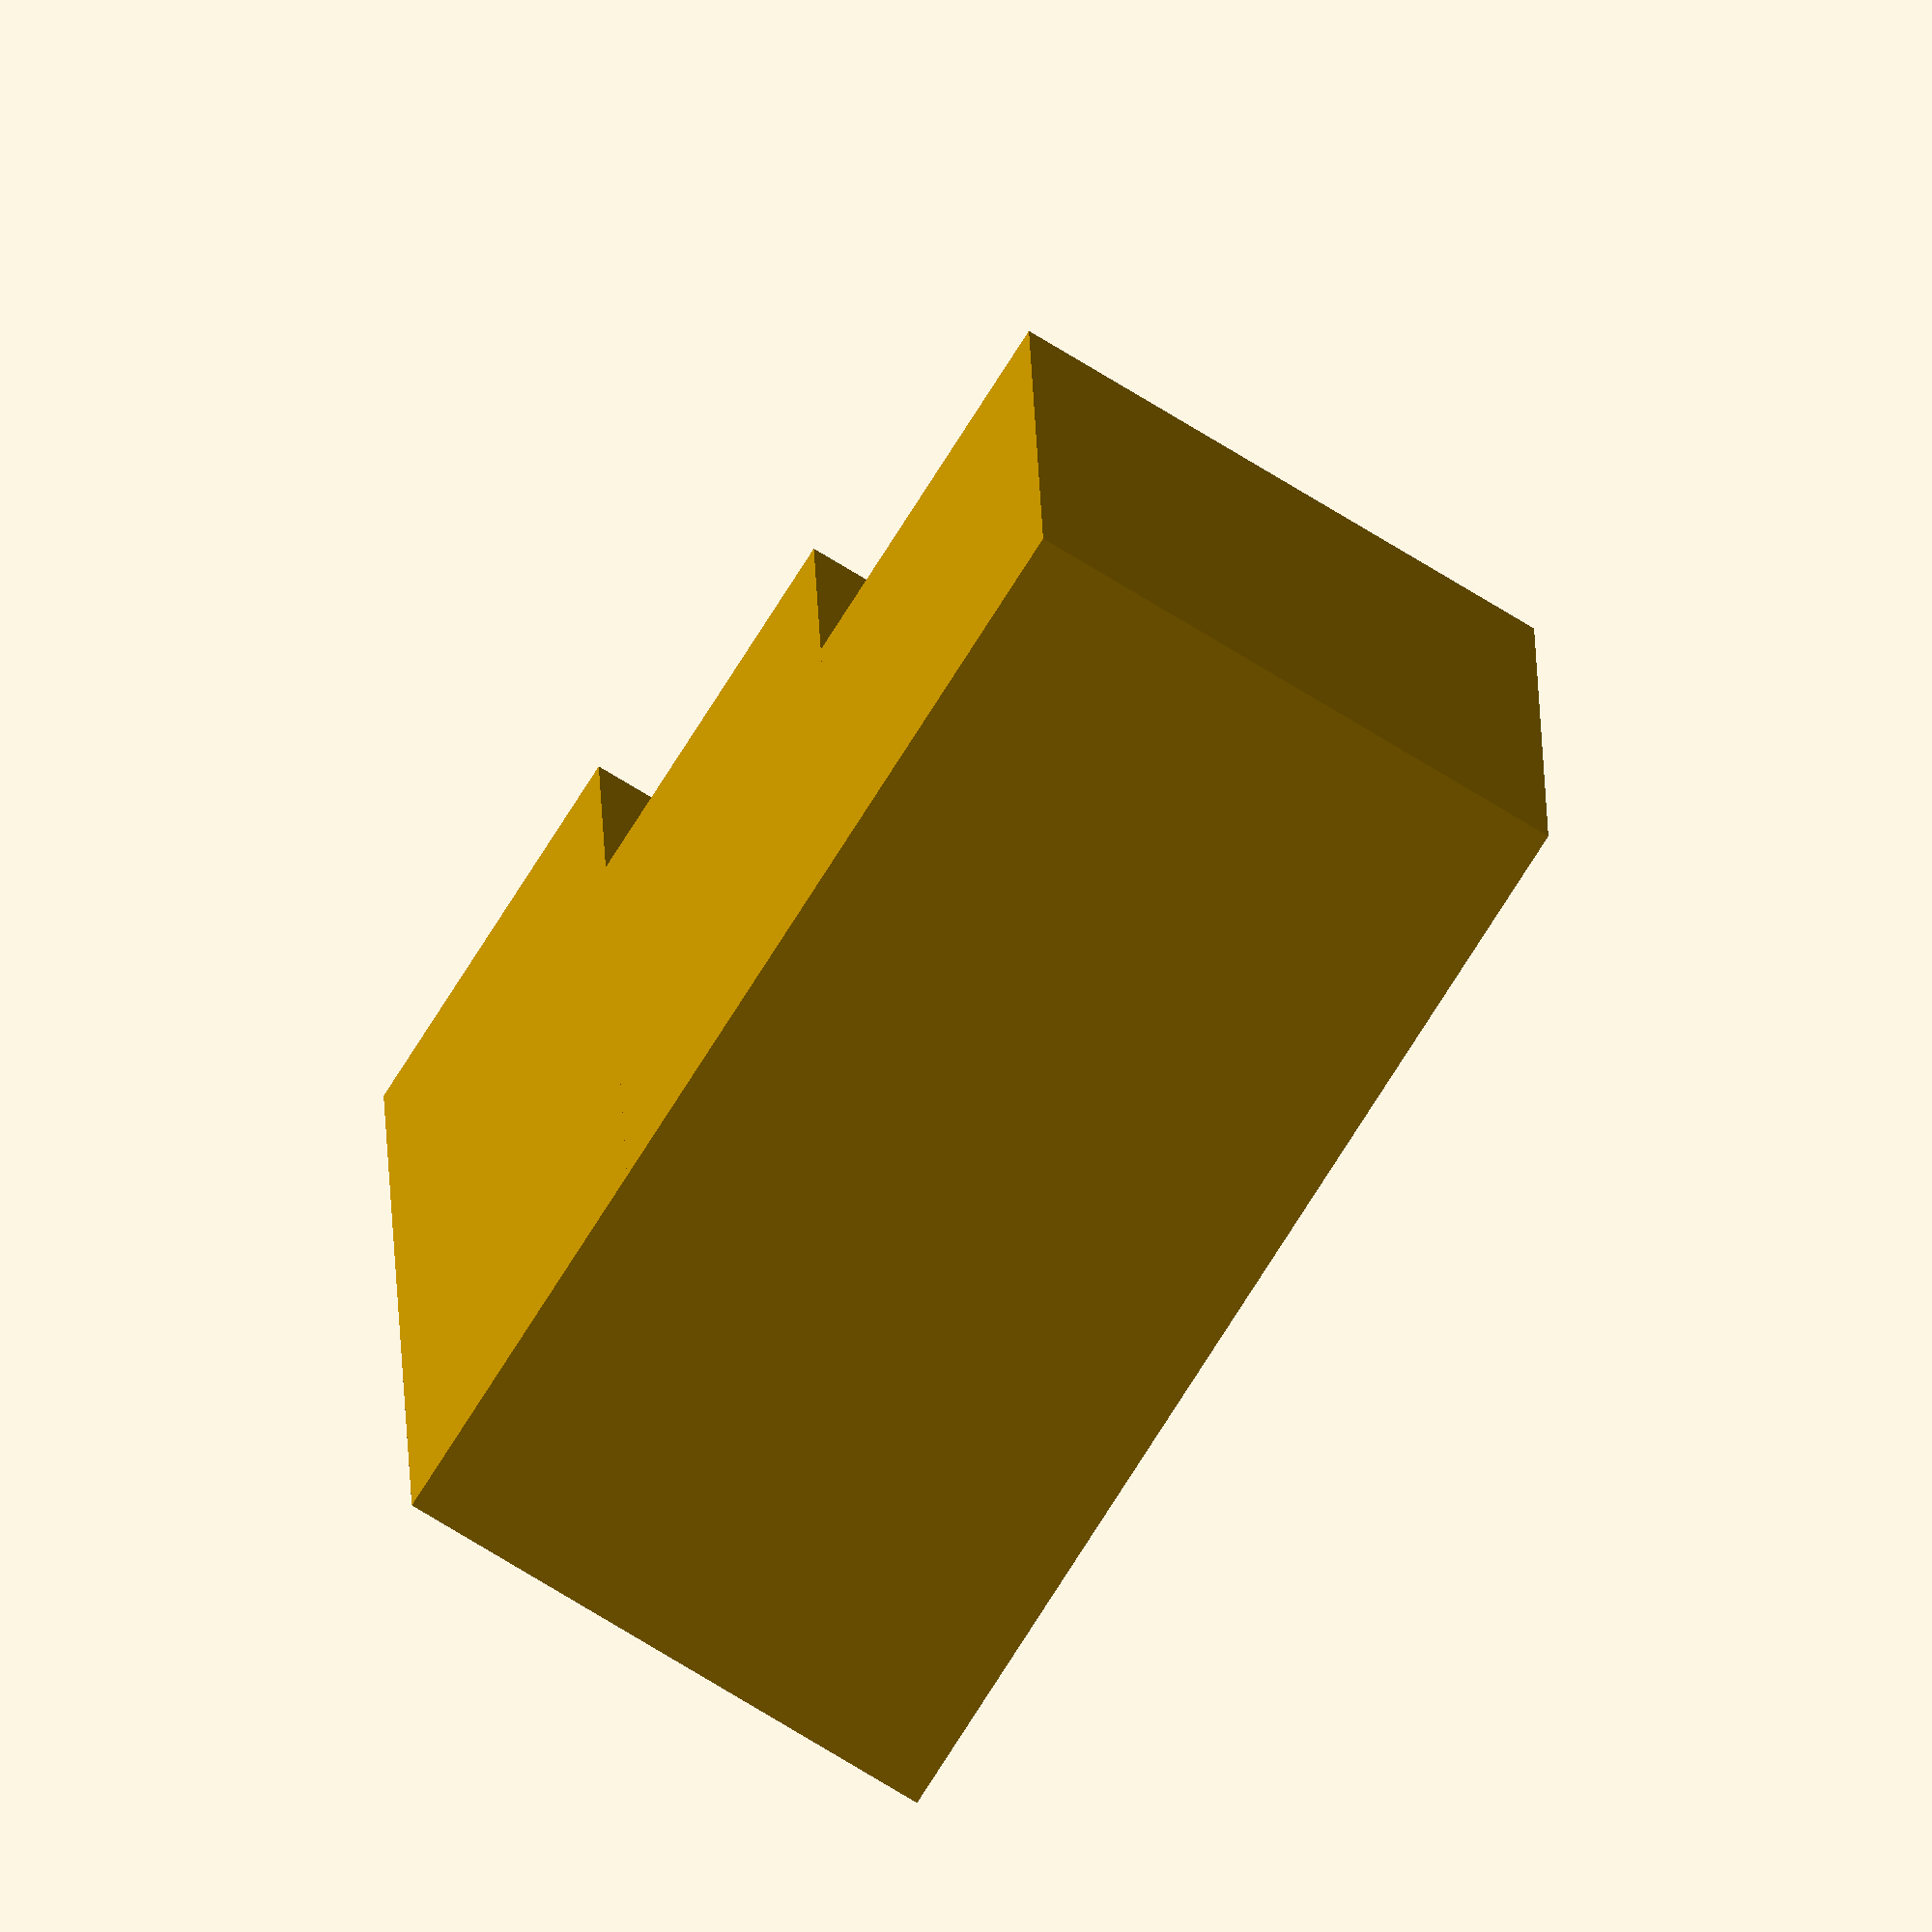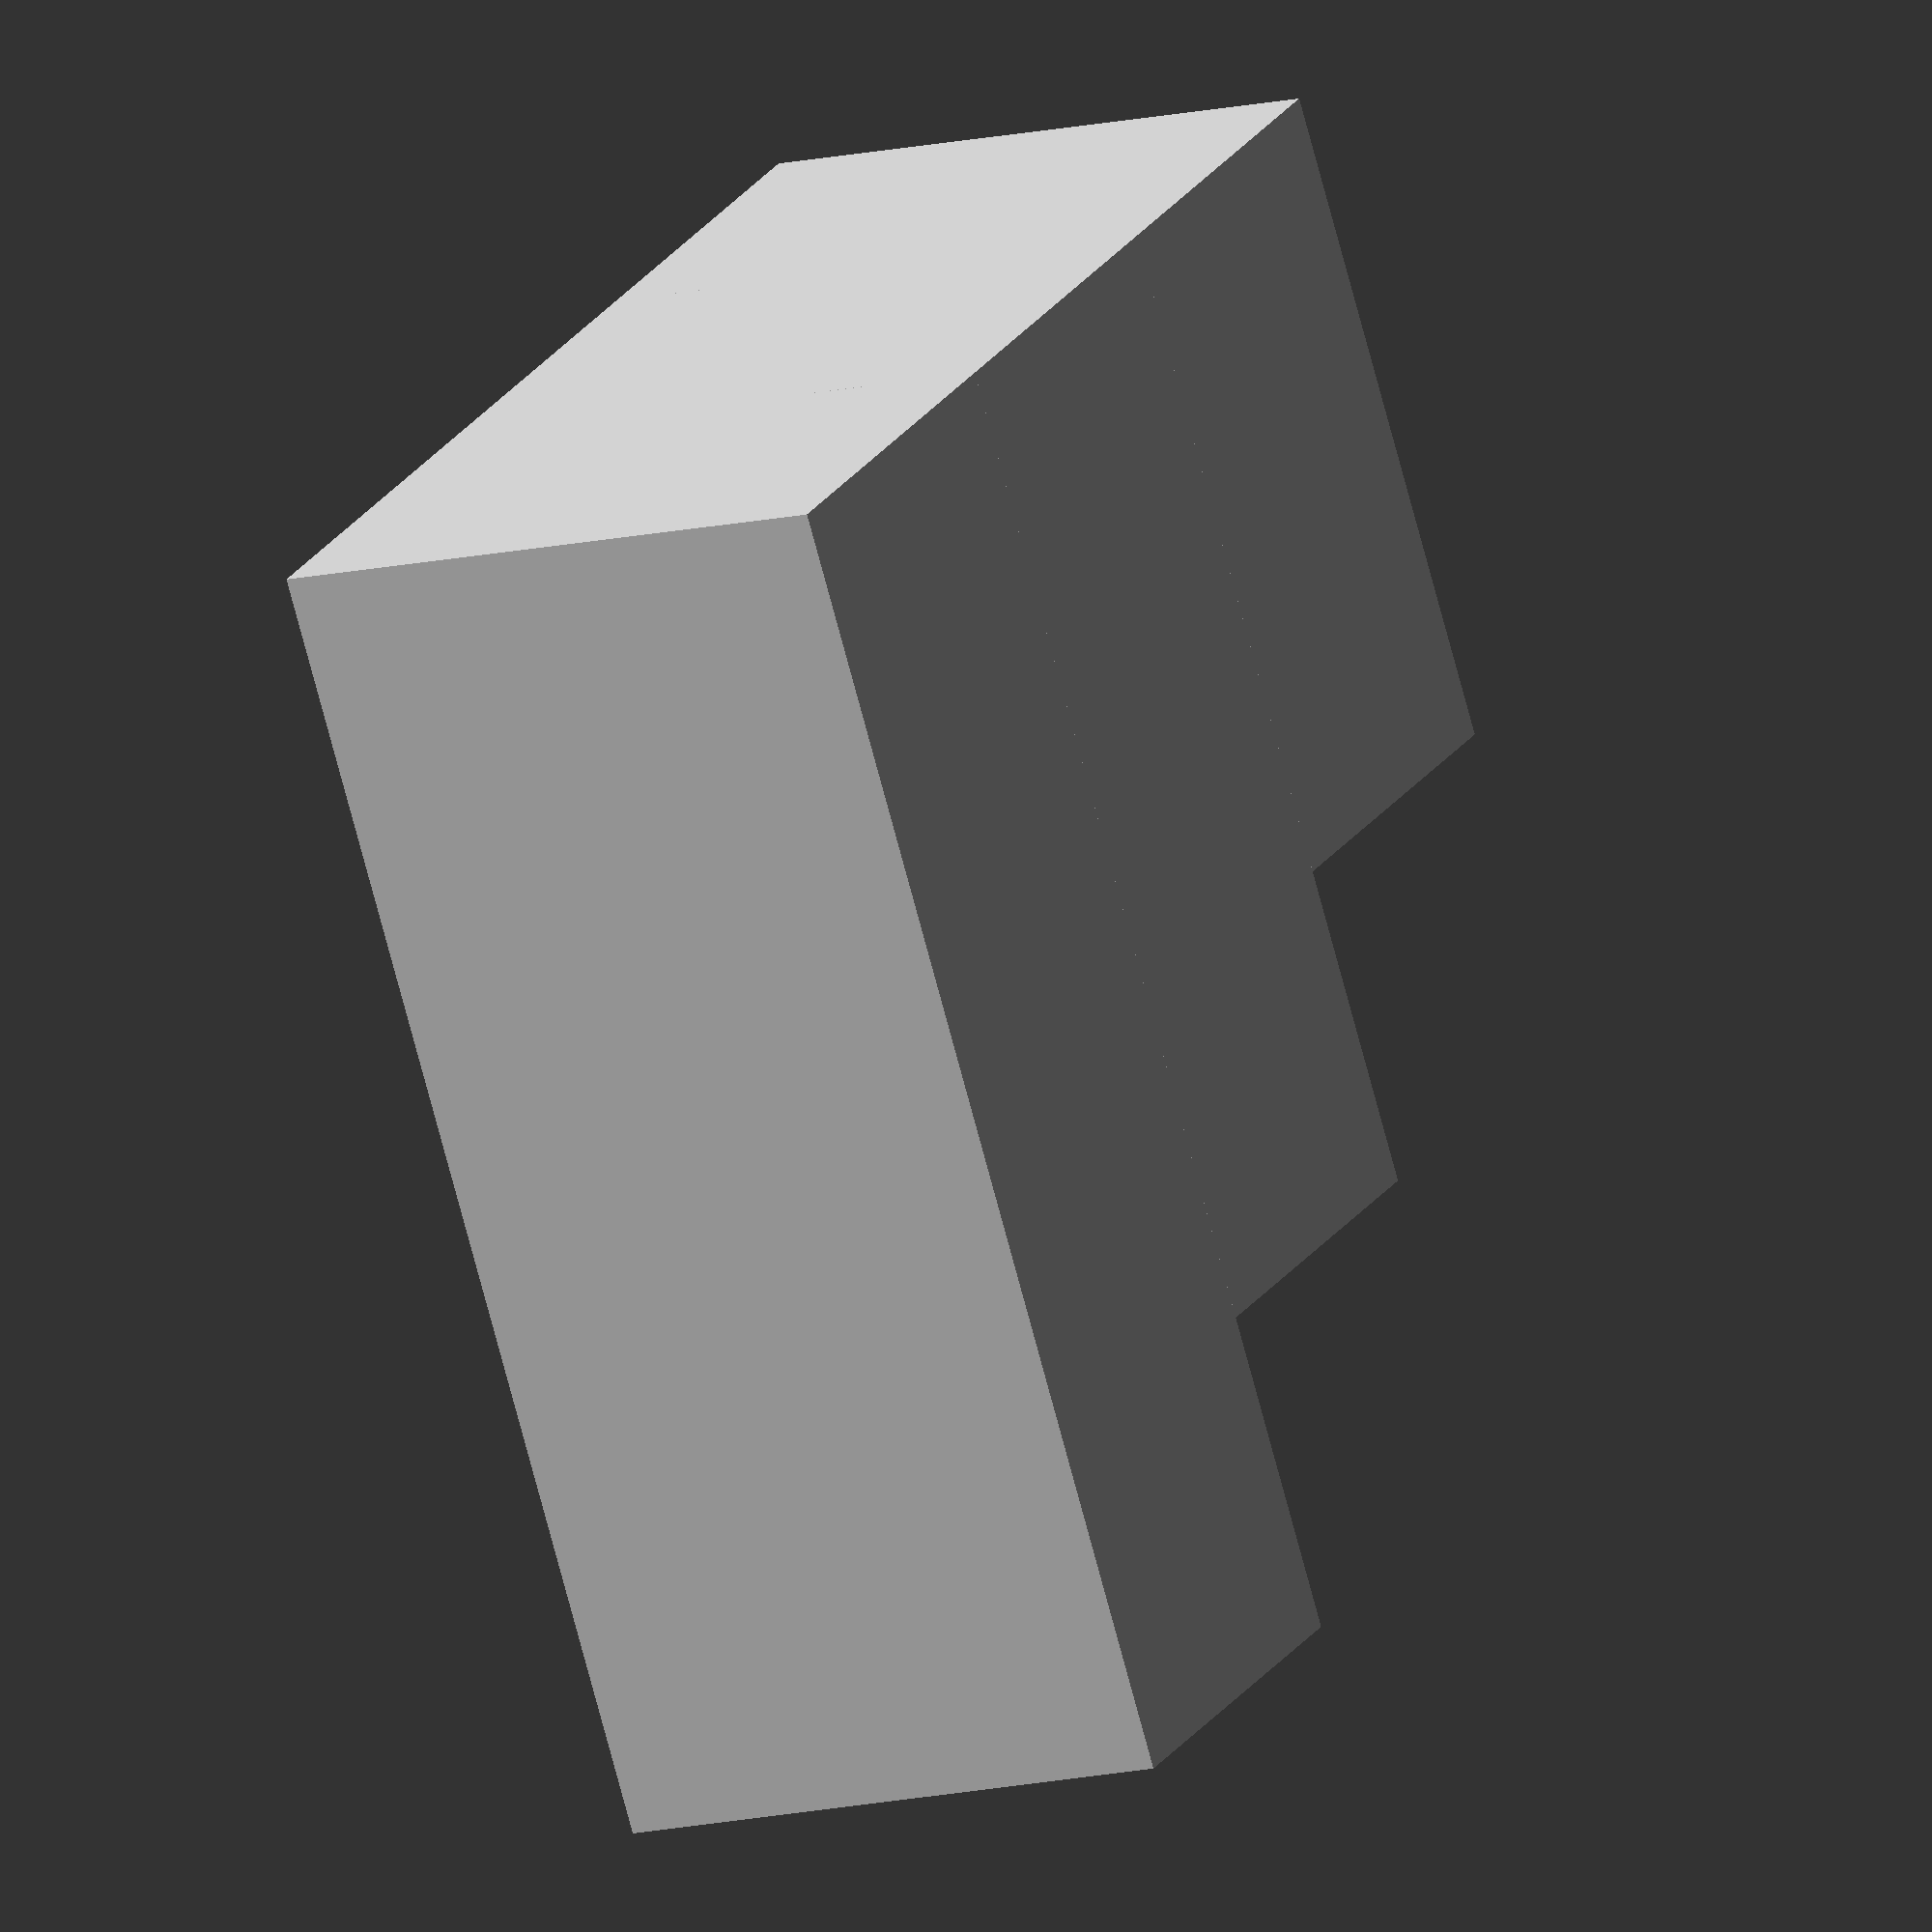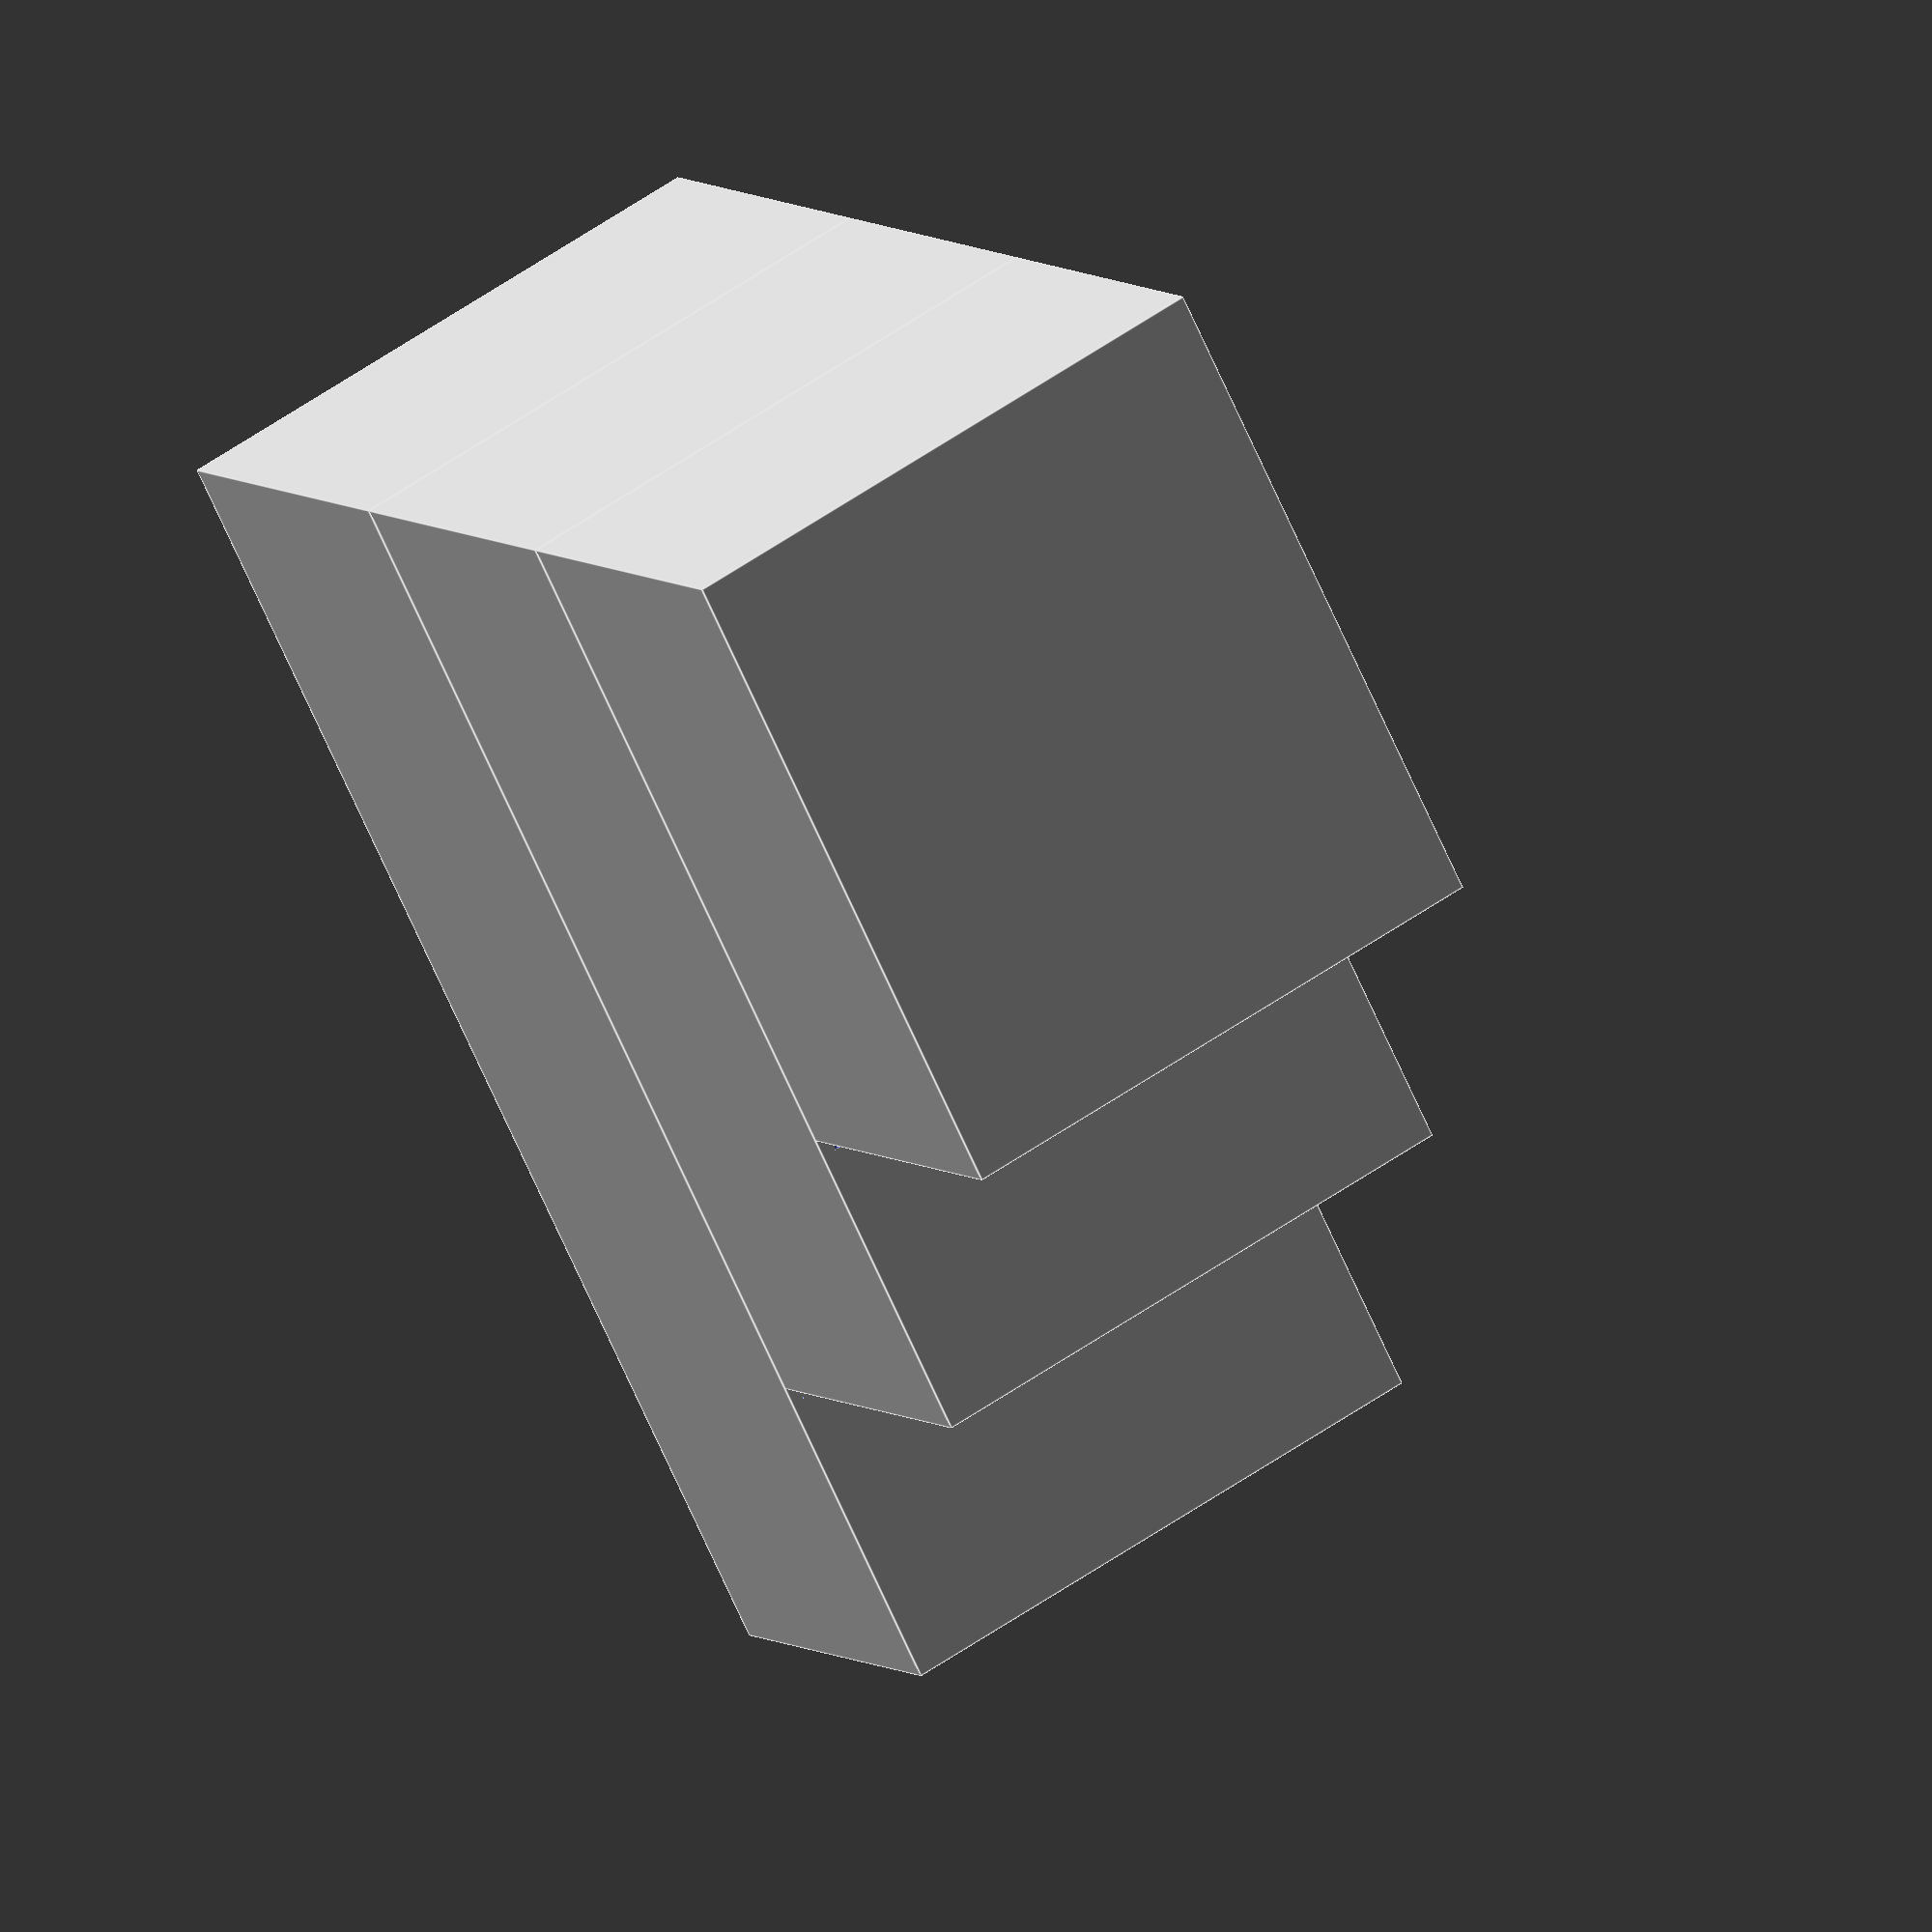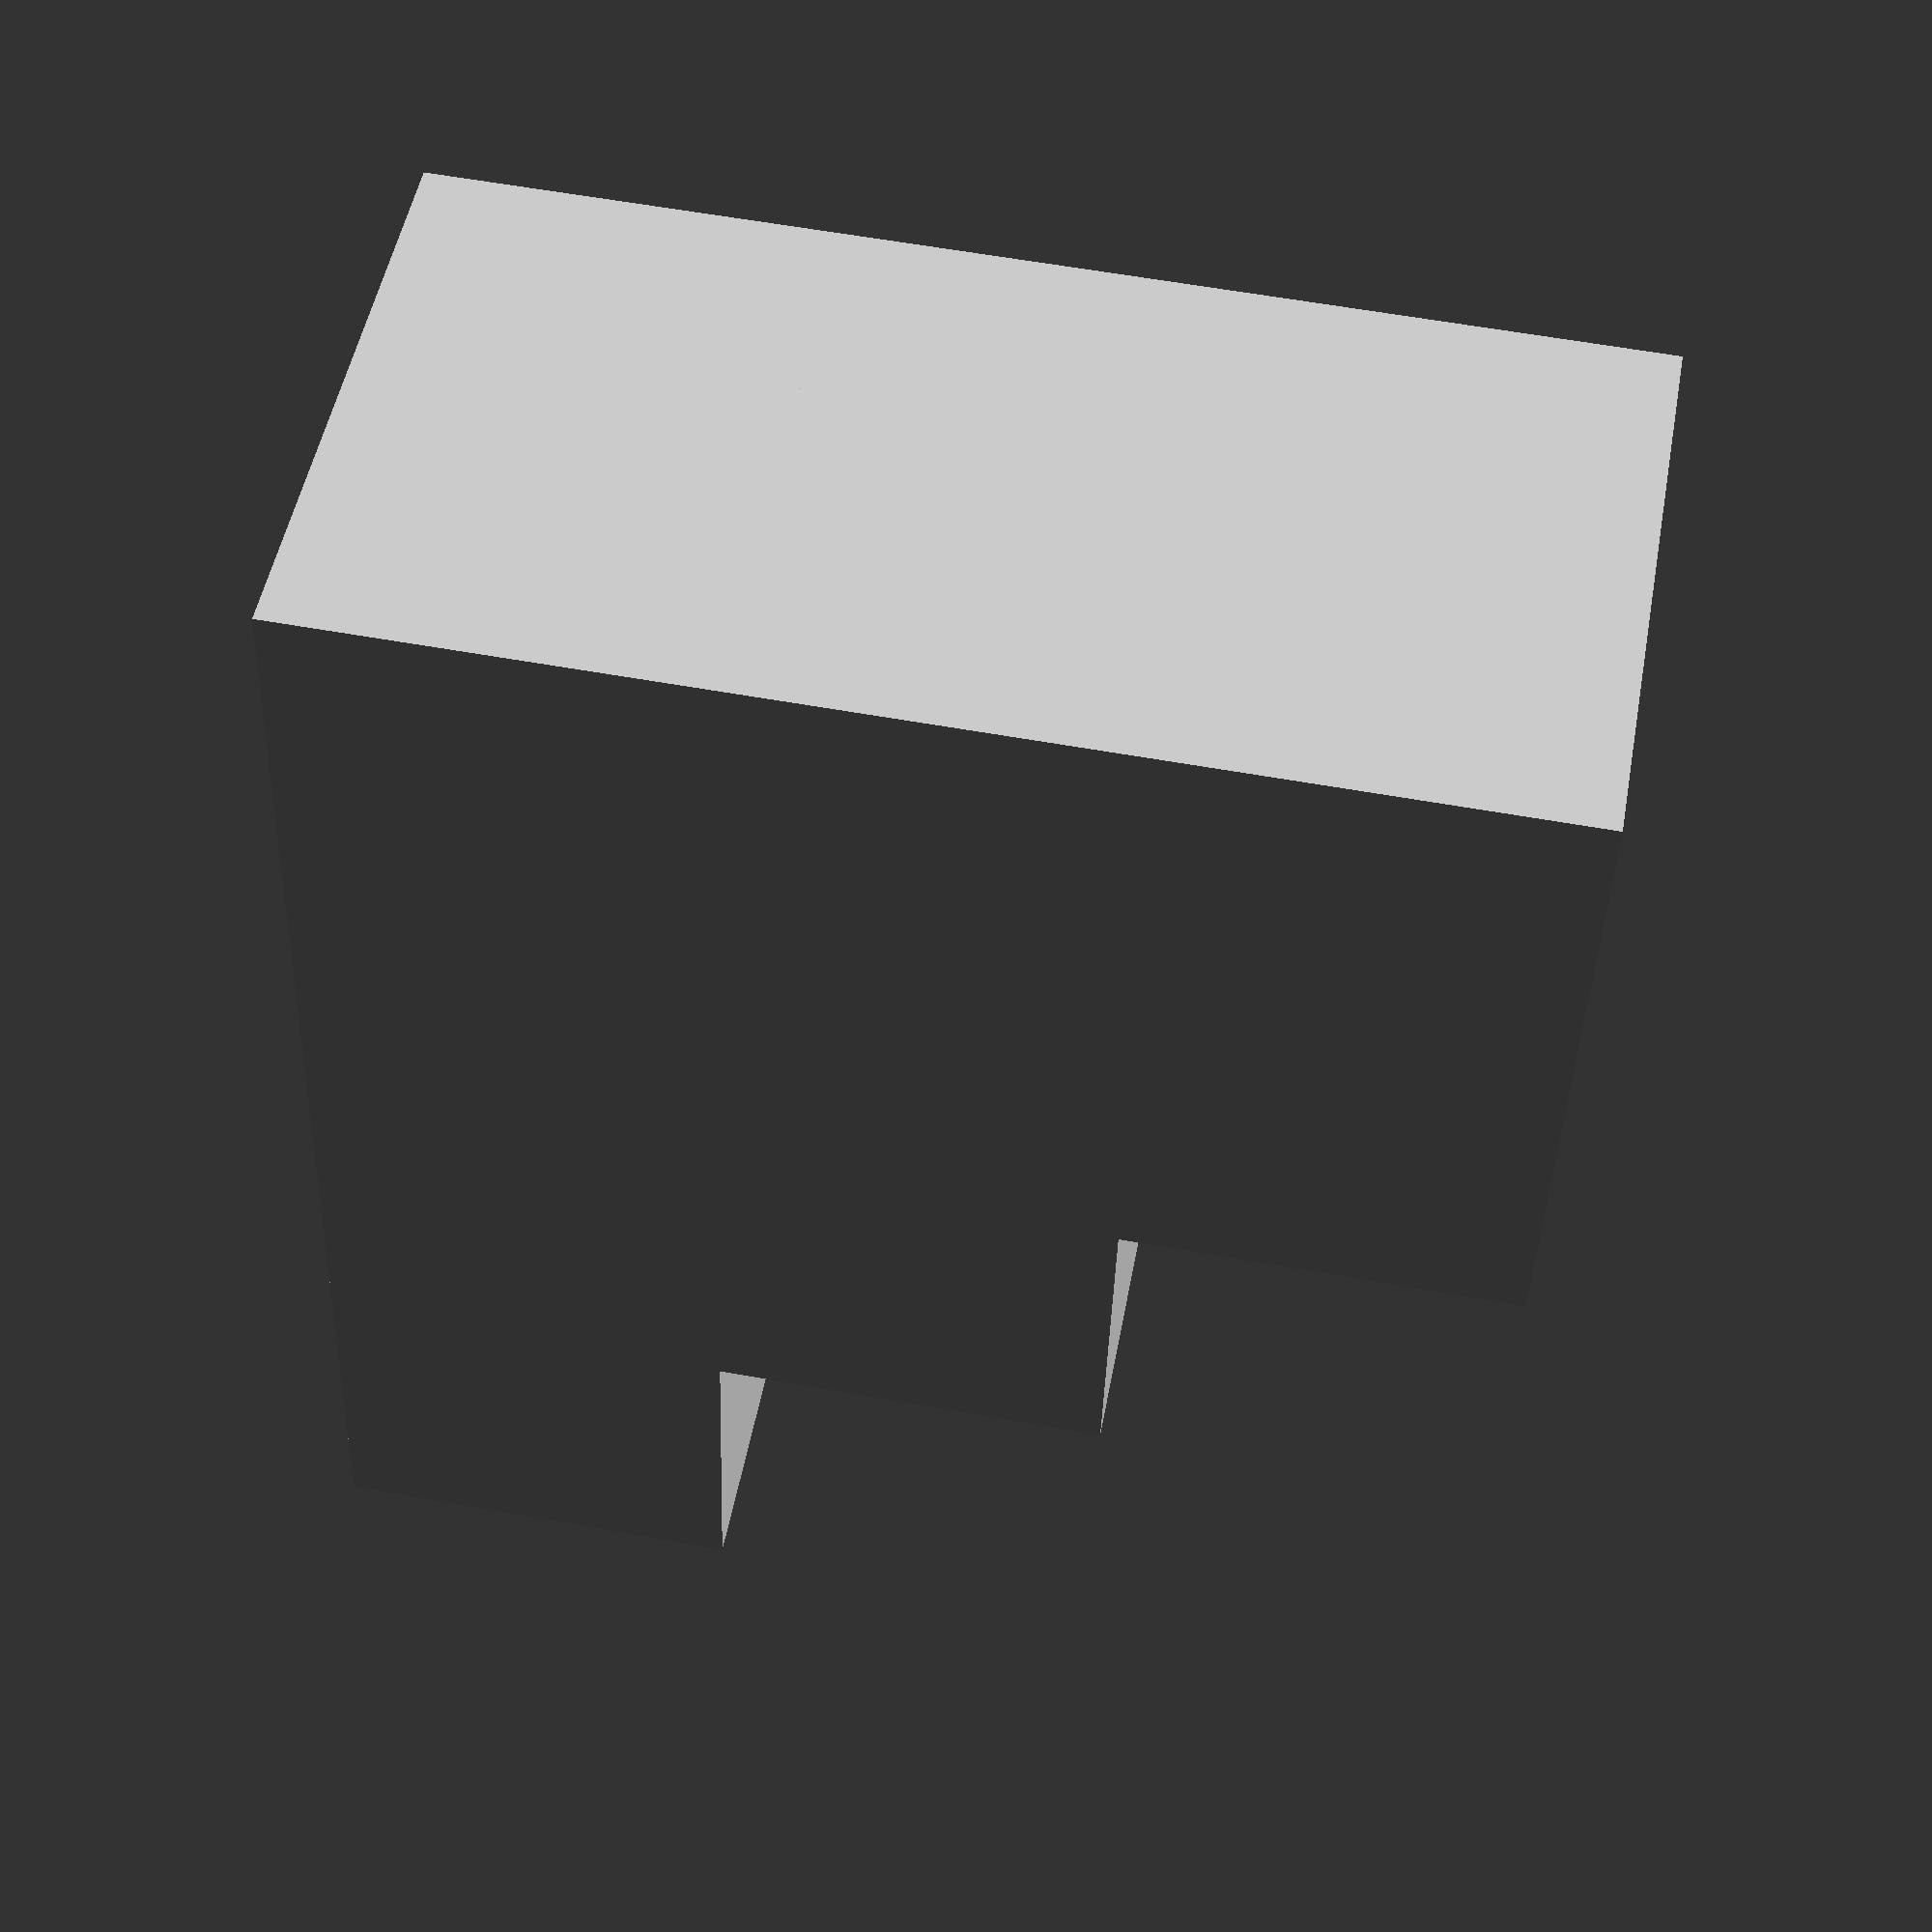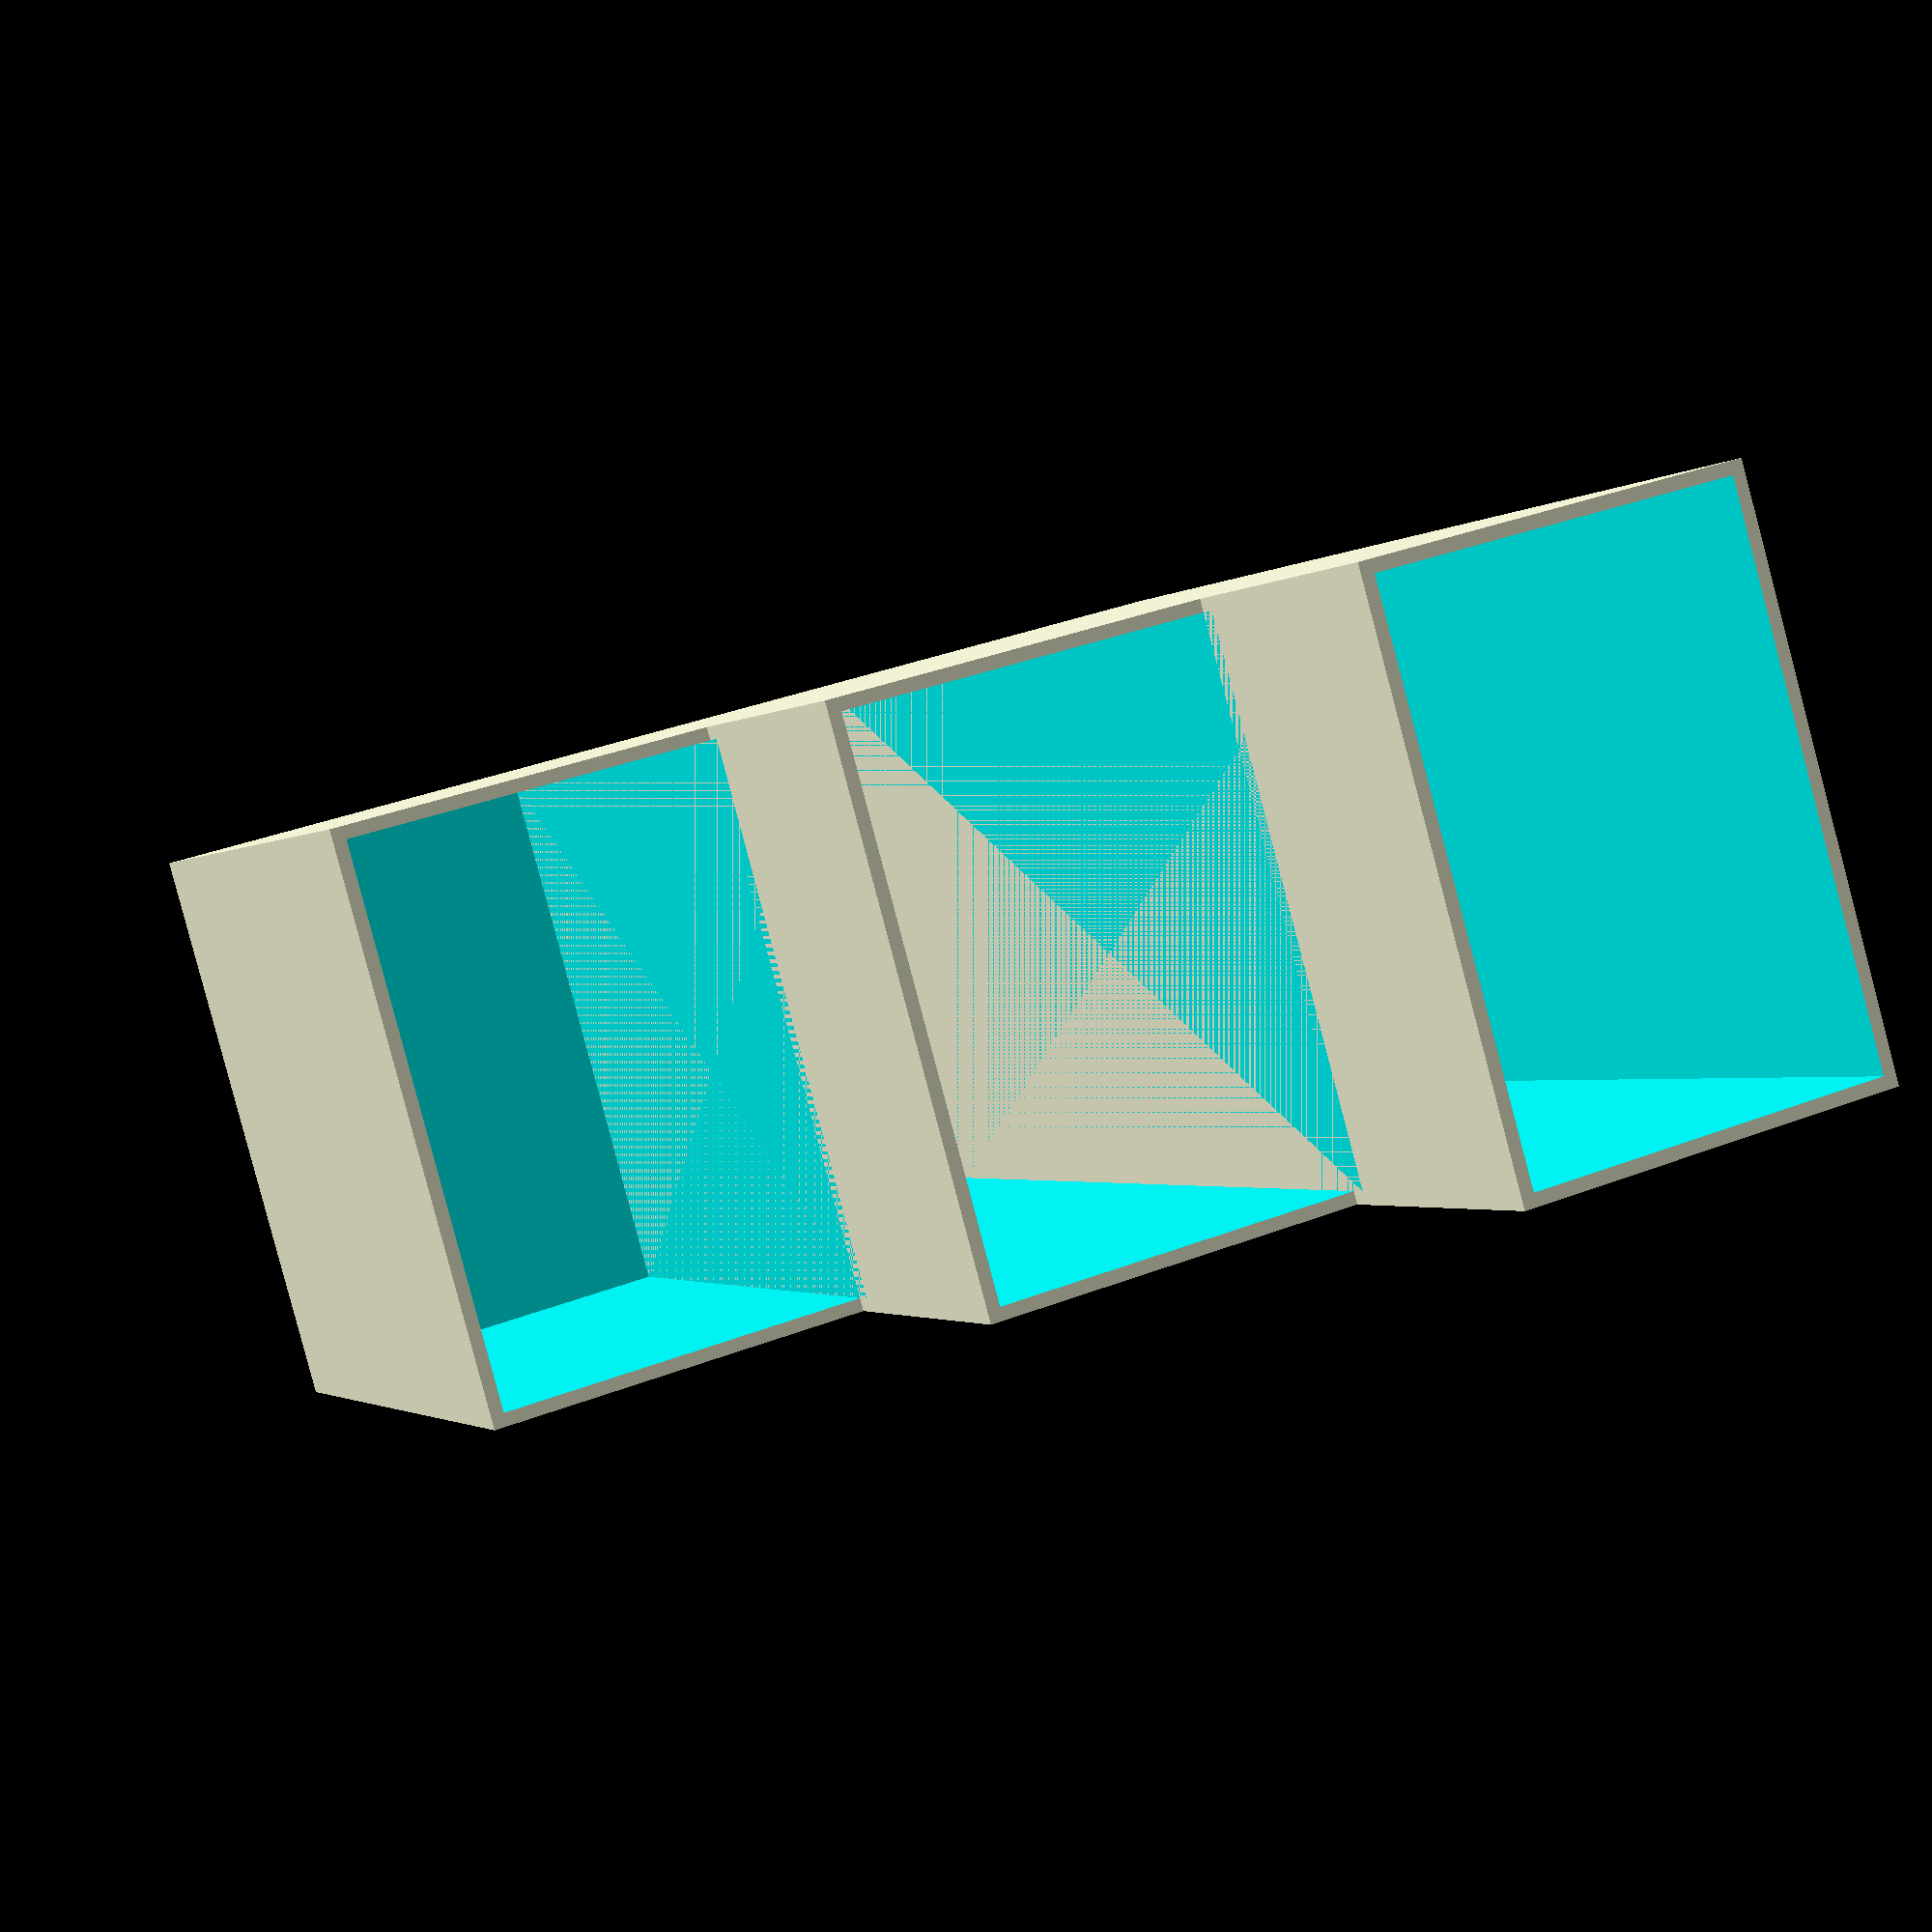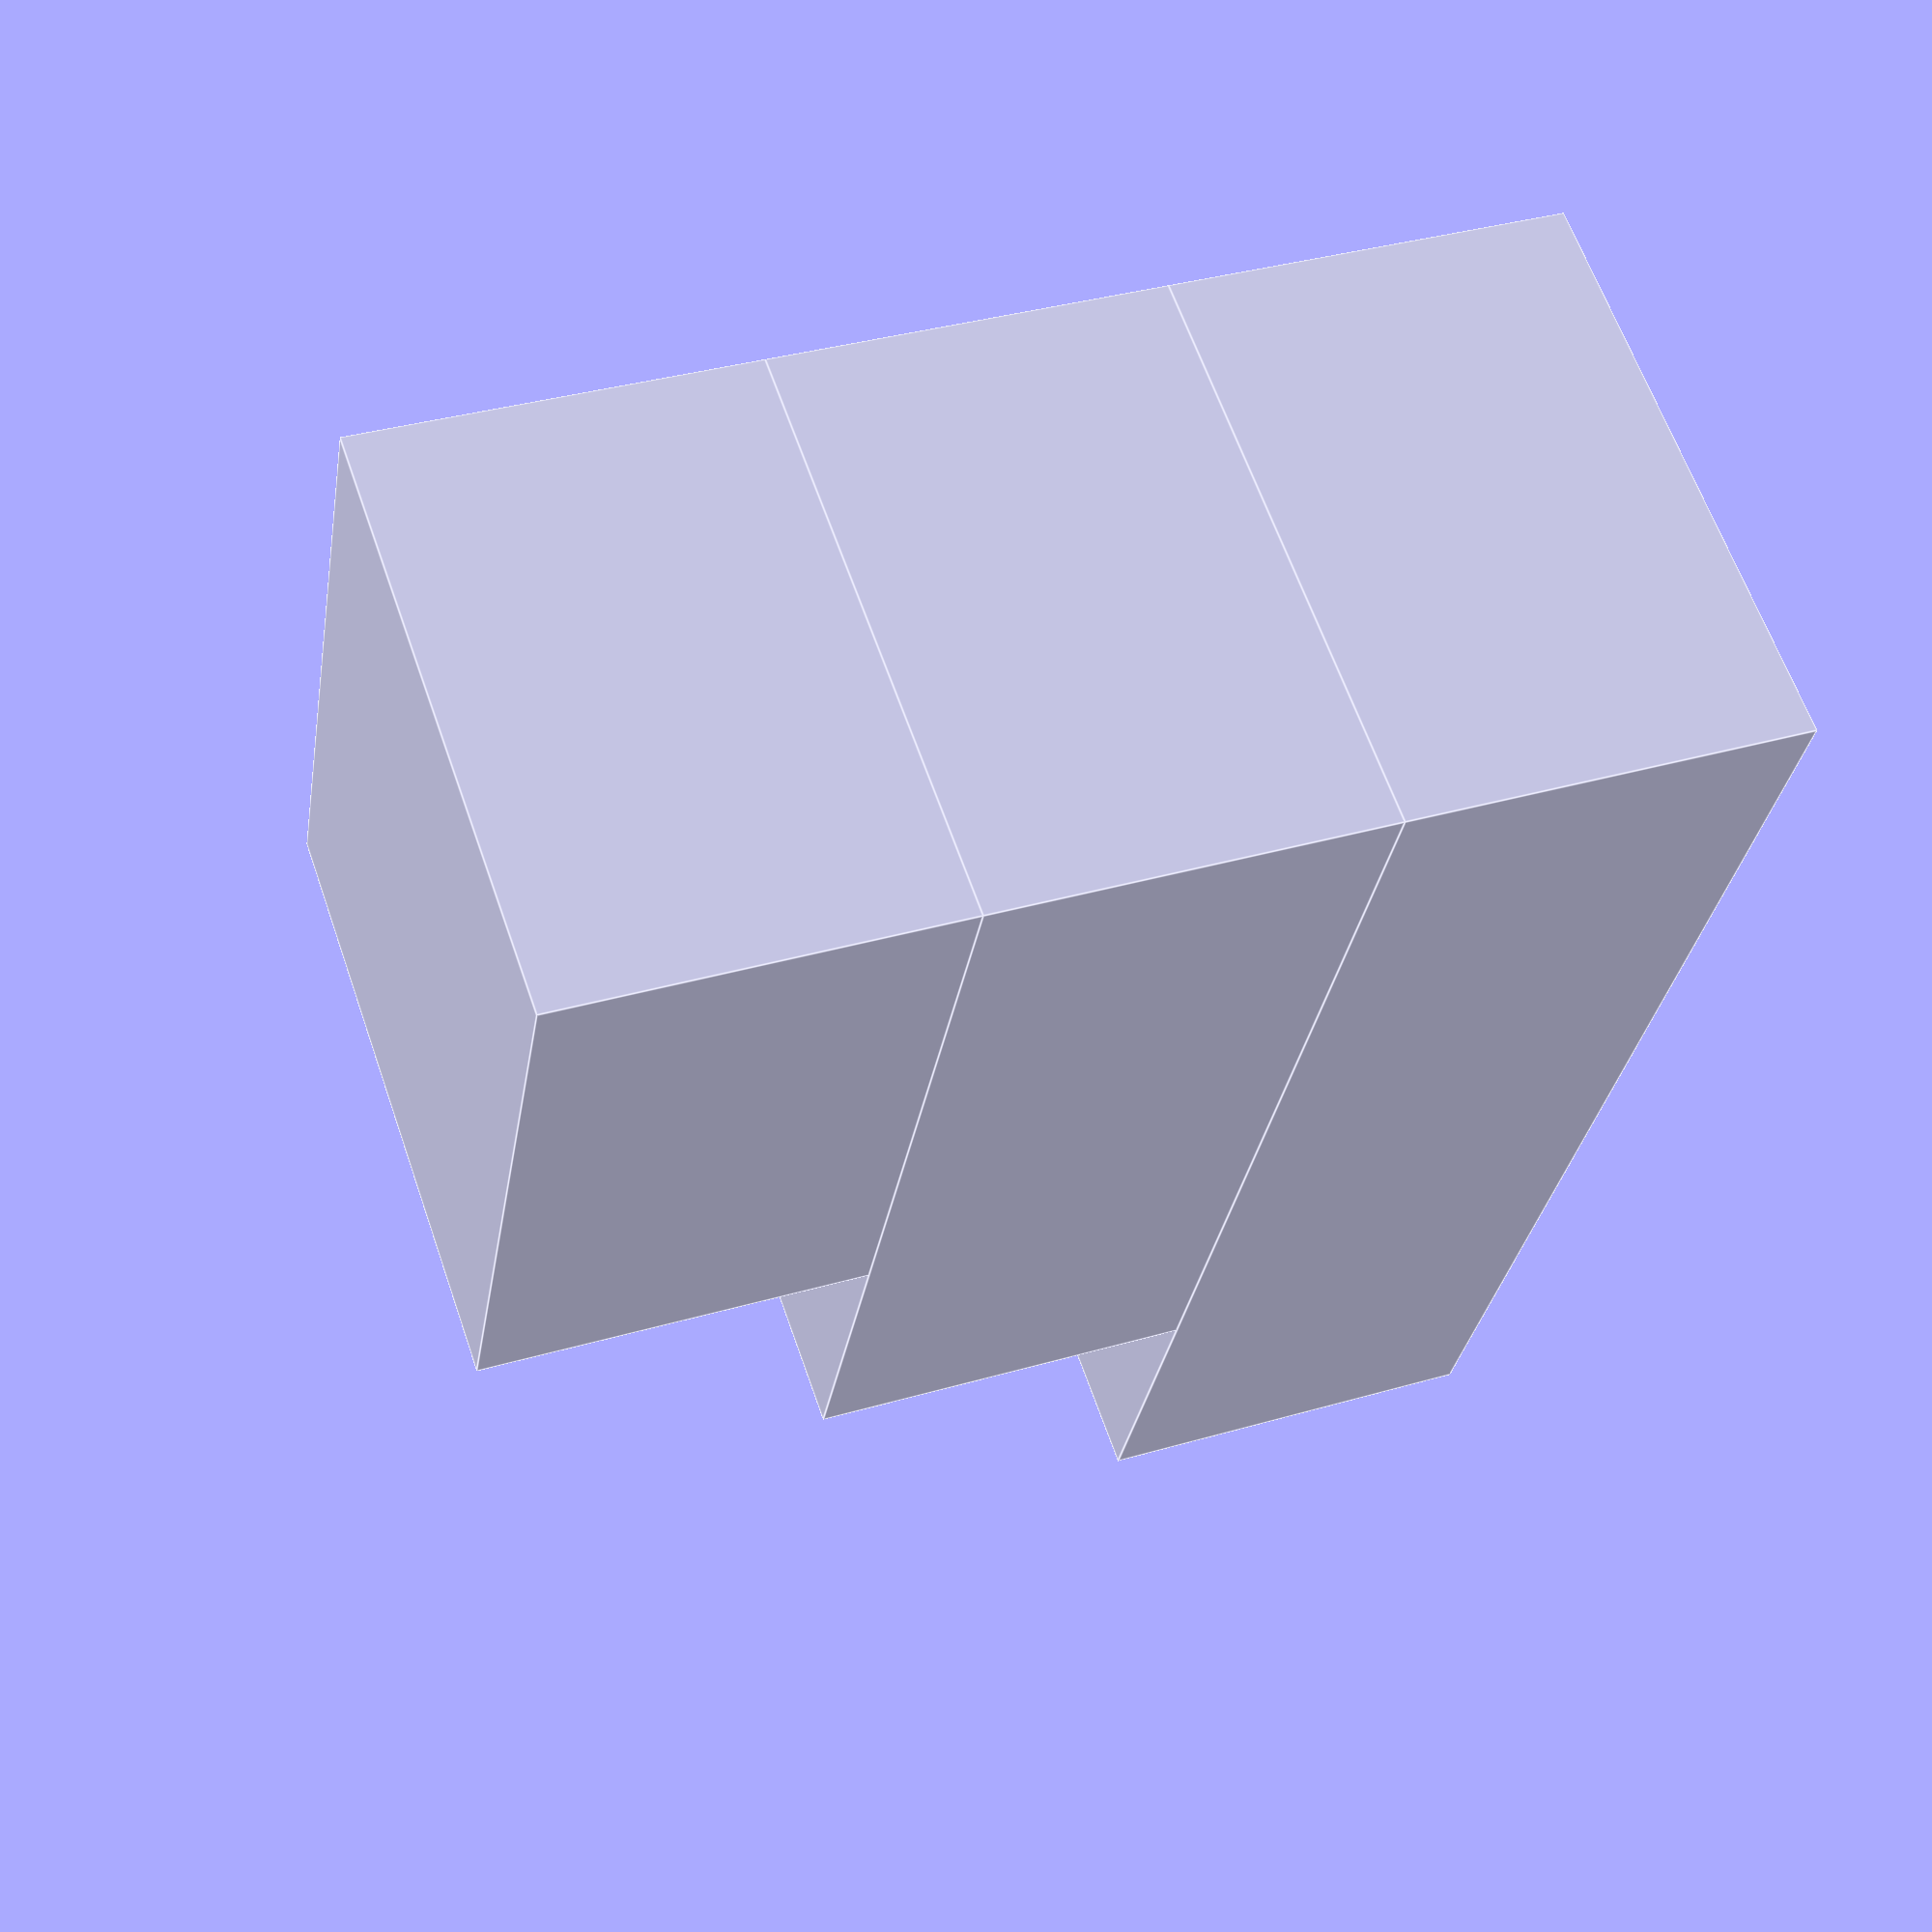
<openscad>
// Zip ties are 8in, 6in, 4in

// Heights of inner bins in decending order.
heights = [140, 105, 70];

// Inner width of each bin
width = 40;

// Inner depth of each bin
depth = 60;

// Wall thickness
wall = 1.4;

// Base thickness
base = 2;

for(i = [0:len(heights)-1]) {
    let(
        t_wall = i == 0 ? 2*wall : wall,
        x_off = i == 0 ? 0 : wall+i*(width+wall),
        x_off_inner = i == 0 ? wall : x_off
    ) {
        difference() {
            translate([x_off, 0, 0]) cube([width+t_wall, depth+2*wall, heights[i]+base]);
            translate([x_off_inner, wall, base]) cube([width, depth, heights[i]+base]);
        }
            
    }
}

</openscad>
<views>
elev=162.3 azim=58.0 roll=1.2 proj=o view=solid
elev=254.4 azim=64.7 roll=345.1 proj=o view=solid
elev=71.5 azim=117.7 roll=204.2 proj=o view=edges
elev=39.8 azim=169.7 roll=178.2 proj=p view=solid
elev=181.7 azim=344.0 roll=202.0 proj=p view=solid
elev=210.3 azim=199.3 roll=9.1 proj=p view=edges
</views>
